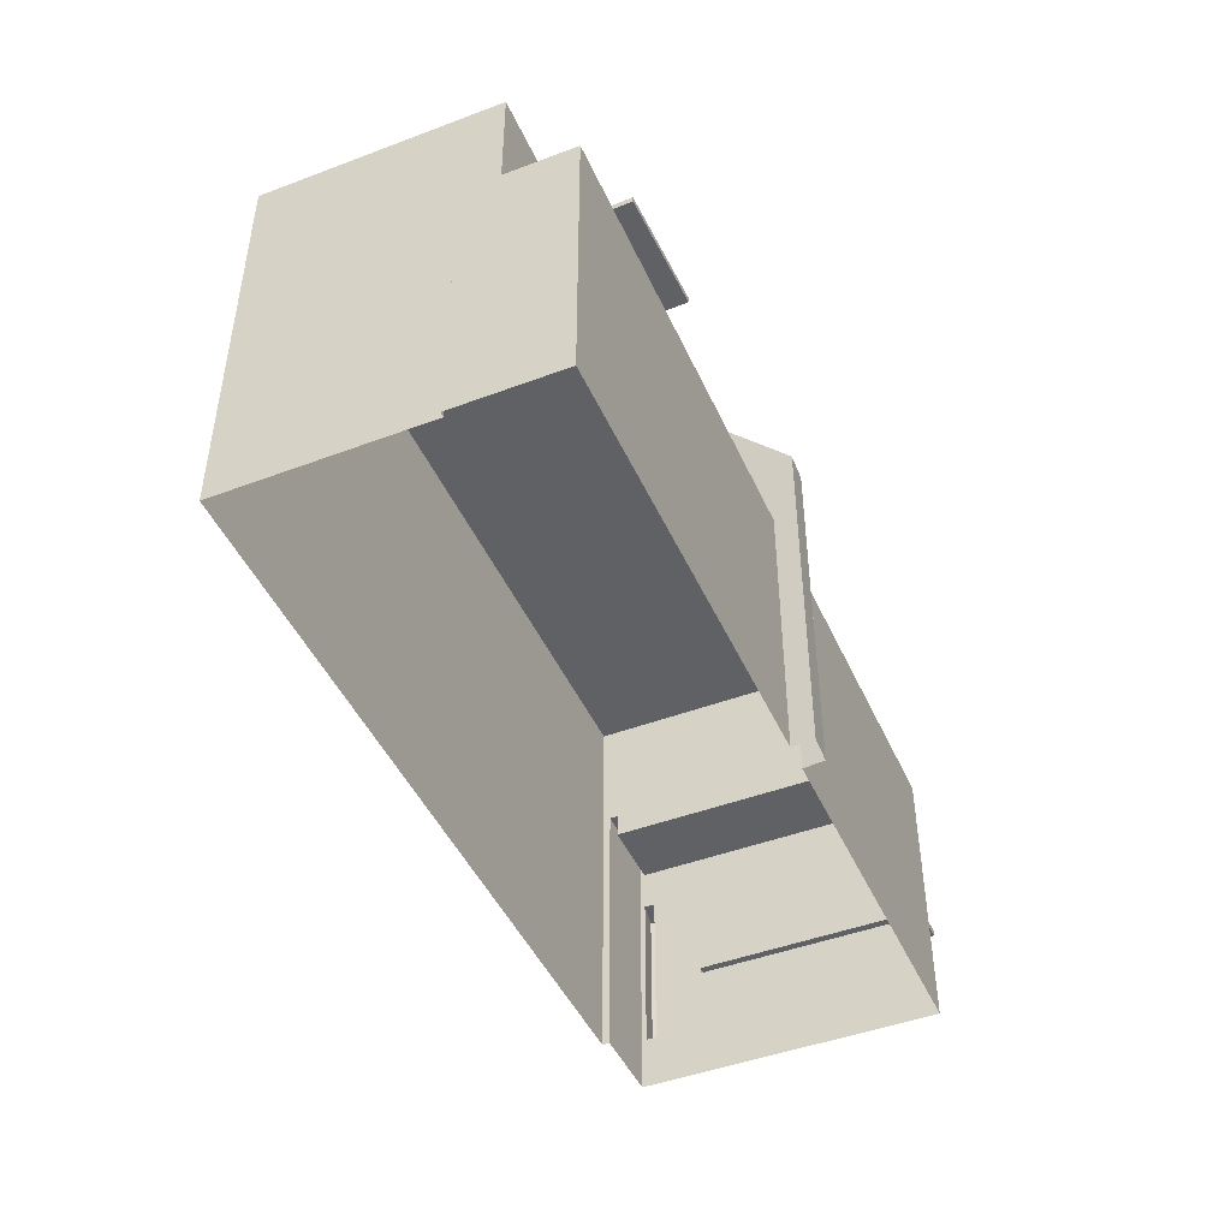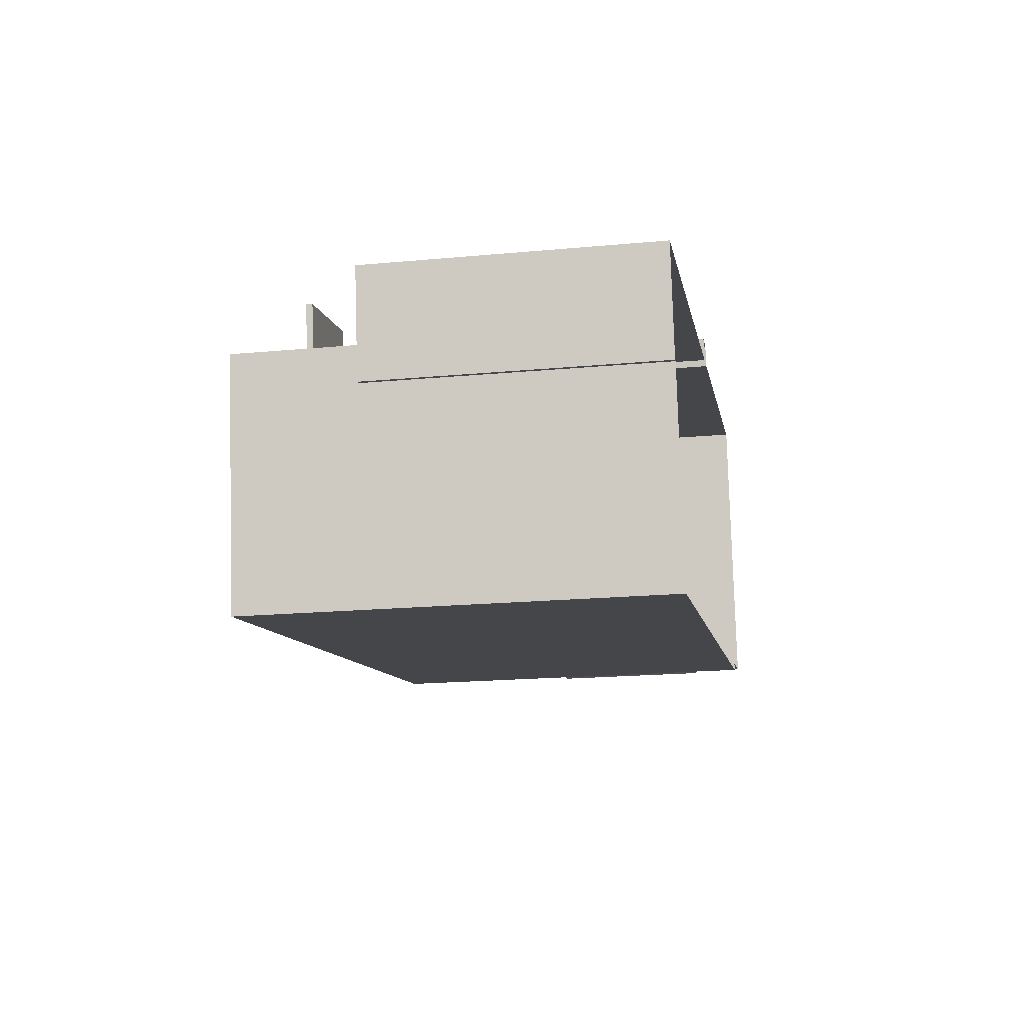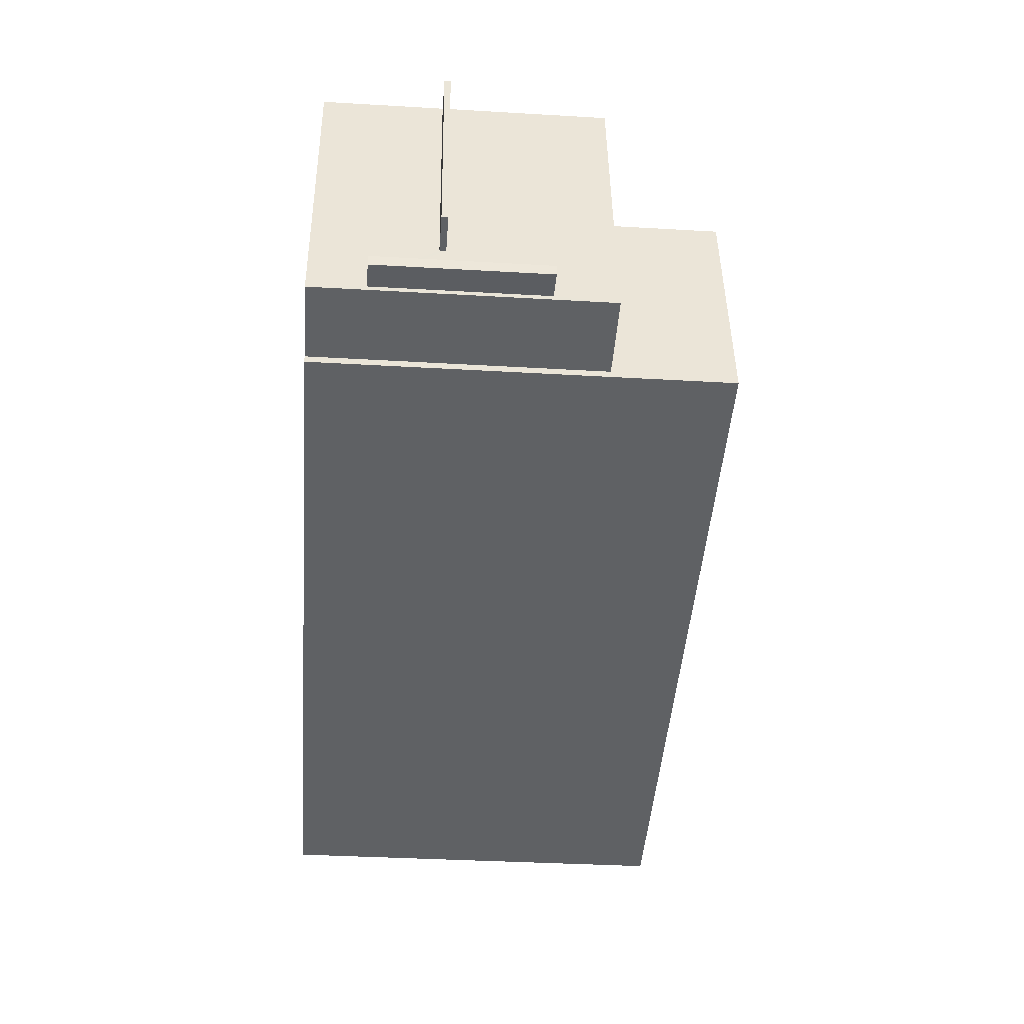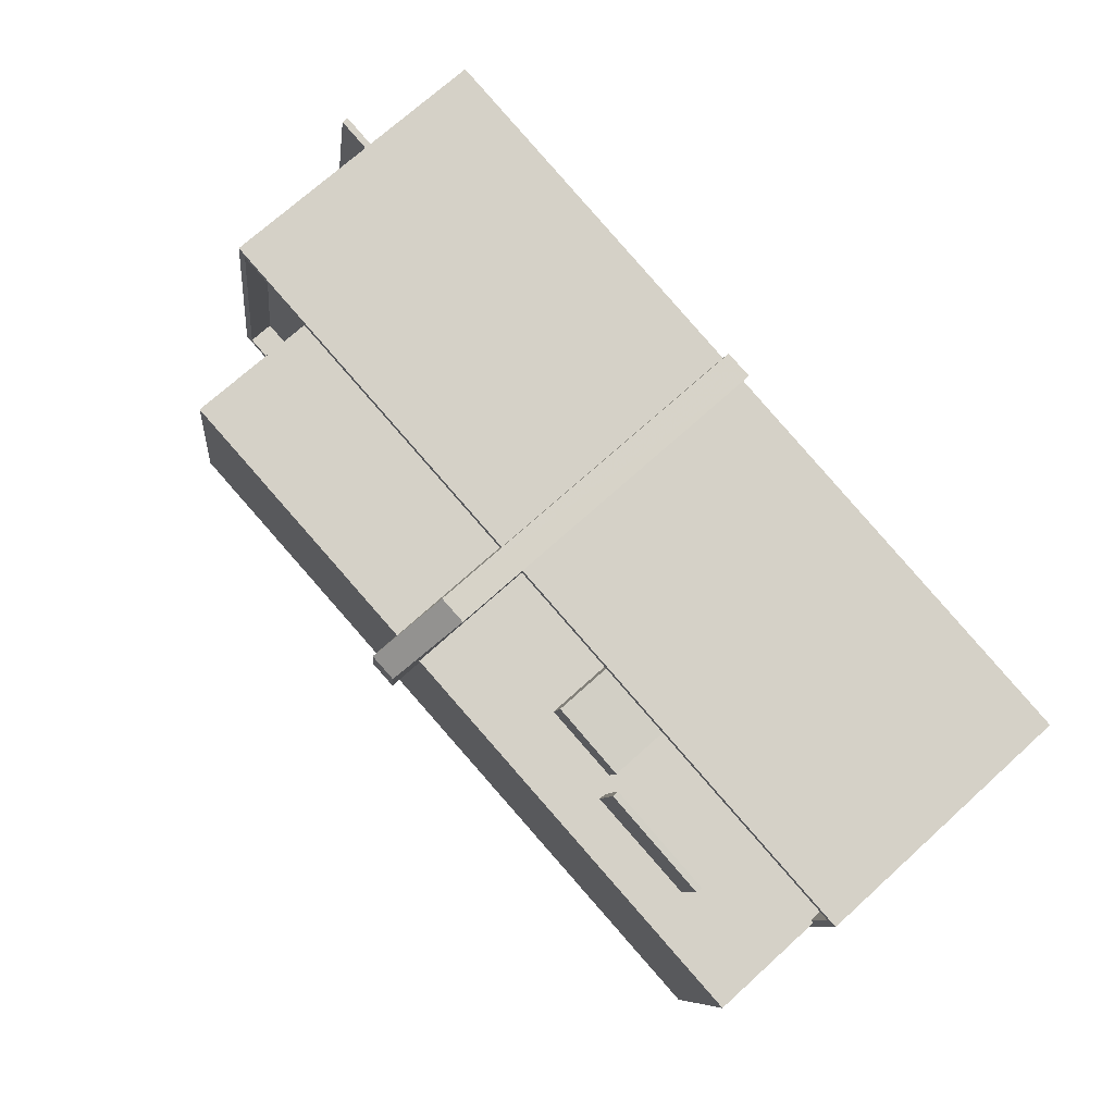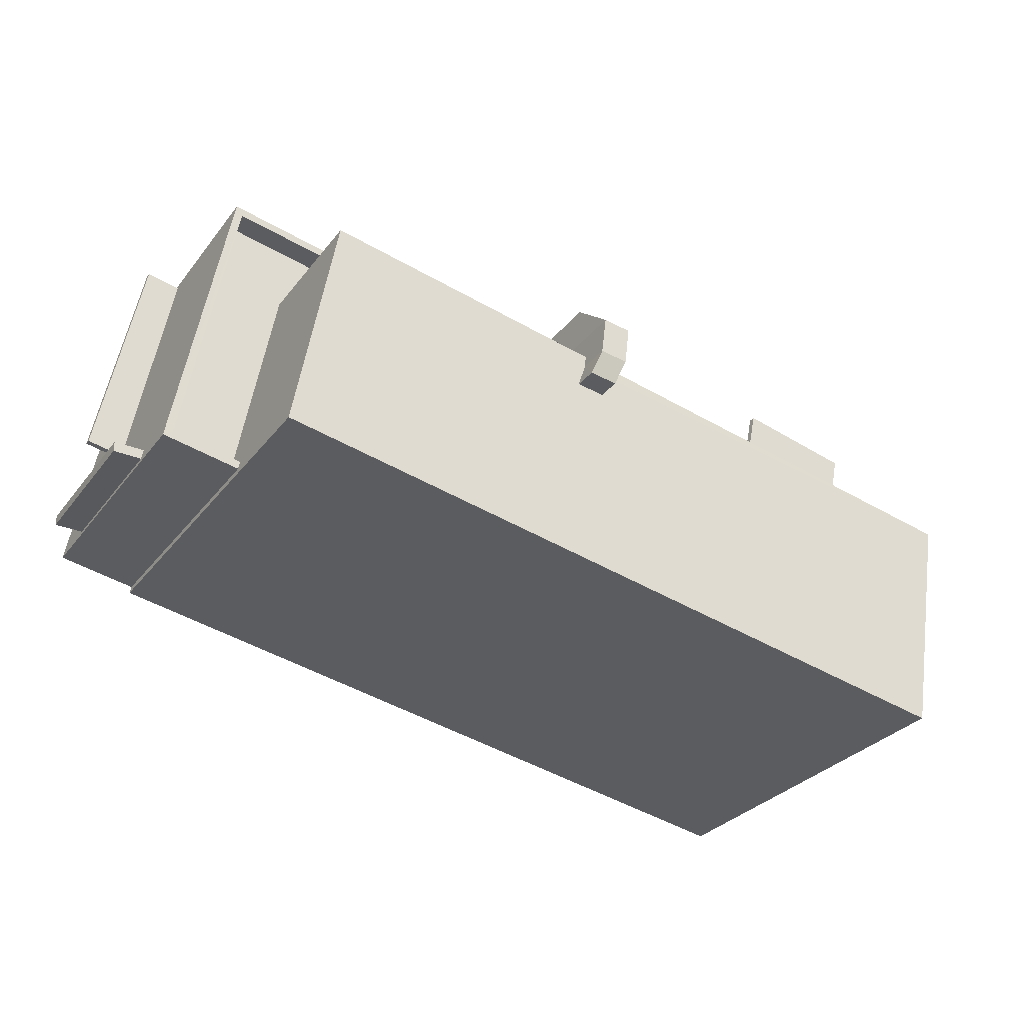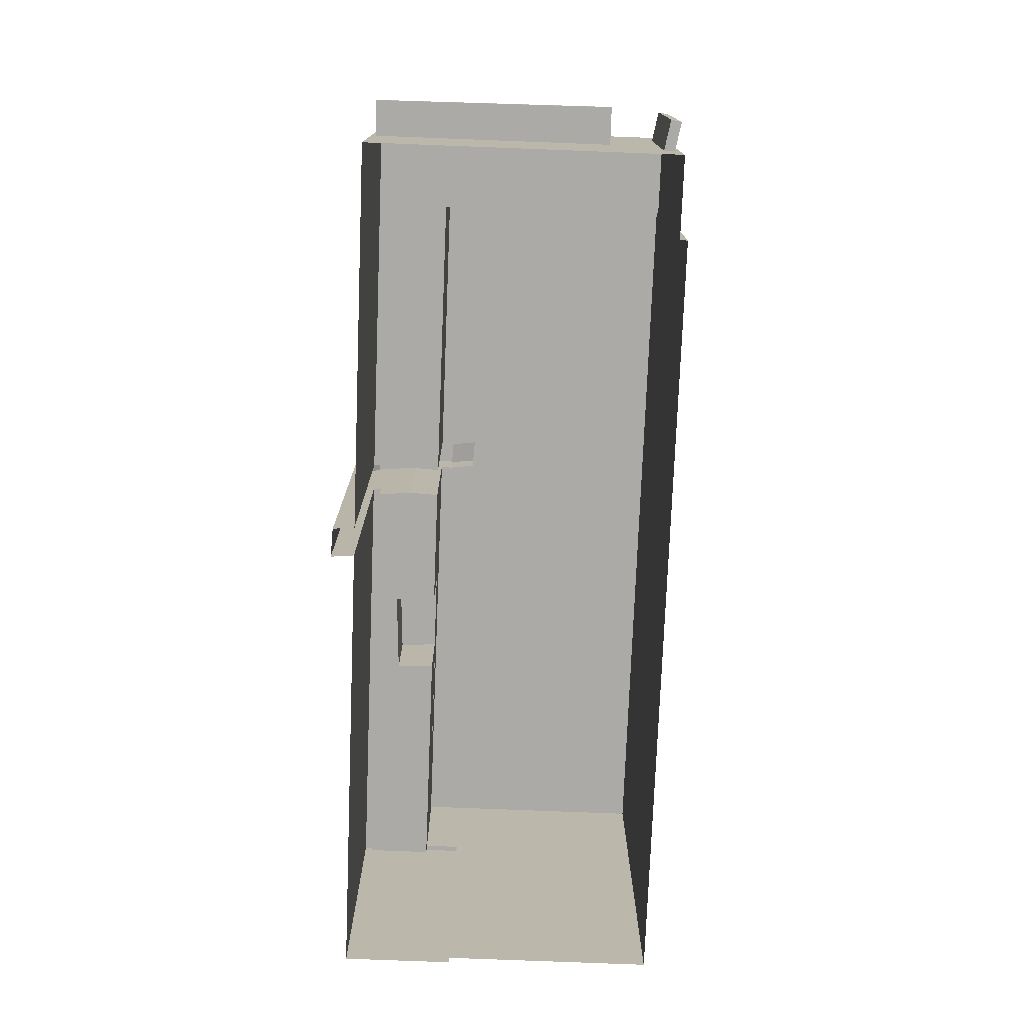
<metadata>
{"format":"obj","ext":"obj","renderer":"f3d","projection":"perspective","resolution":1024,"background":"white","views":[{"elev":-45.8,"azim":103.3,"up":"+Z"},{"elev":-19.8,"azim":99.7,"up":"+Y"},{"elev":-36.1,"azim":-94.4,"up":"+Y"},{"elev":72.6,"azim":47.9,"up":"+Y"},{"elev":-30.3,"azim":-30.7,"up":"+Y"},{"elev":-76.0,"azim":-102.3,"up":"+Z"}]}
</metadata>
<code>
v 1.248e+04 -1.5e+04 20.13
v 1.248e+04 -1.5e+04 20.13
v 1.248e+04 -1.5e+04 20.13
v 1.249e+04 -1.5e+04 20.13
v 1.248e+04 -1.5e+04 20.13
v 1.25e+04 -1.501e+04 20.13
v 1.249e+04 -1.5e+04 20.13
v 1.249e+04 -1.5e+04 20.13
v 1.249e+04 -1.5e+04 20.13
v 1.25e+04 -1.5e+04 20.13
v 1.25e+04 -1.5e+04 20.13
v 1.25e+04 -1.5e+04 20.13
v 1.248e+04 -1.5e+04 21.45
v 1.248e+04 -1.5e+04 21.45
v 1.248e+04 -1.5e+04 21.45
v 1.248e+04 -1.5e+04 21.45
v 1.248e+04 -1.5e+04 22.97
v 1.248e+04 -1.5e+04 22.97
v 1.248e+04 -1.5e+04 22.97
v 1.248e+04 -1.5e+04 22.97
v 1.25e+04 -1.5e+04 28.55
v 1.25e+04 -1.5e+04 28.55
v 1.25e+04 -1.5e+04 28.55
v 1.25e+04 -1.5e+04 28.55
v 1.25e+04 -1.5e+04 28.18
v 1.25e+04 -1.5e+04 28.18
v 1.249e+04 -1.5e+04 28.18
v 1.249e+04 -1.5e+04 28.18
v 1.249e+04 -1.5e+04 26.29
v 1.249e+04 -1.5e+04 26.29
v 1.249e+04 -1.5e+04 26.29
v 1.249e+04 -1.5e+04 26.29
v 1.249e+04 -1.5e+04 26.29
v 1.25e+04 -1.5e+04 26.29
v 1.25e+04 -1.5e+04 26.29
v 1.25e+04 -1.5e+04 26.29
v 1.25e+04 -1.5e+04 26.29
v 1.249e+04 -1.5e+04 26.89
v 1.25e+04 -1.5e+04 26.89
v 1.25e+04 -1.5e+04 26.89
v 1.25e+04 -1.5e+04 26.89
v 1.25e+04 -1.5e+04 26.89
v 1.249e+04 -1.5e+04 26.89
v 1.25e+04 -1.5e+04 26.89
v 1.25e+04 -1.5e+04 26.89
v 1.248e+04 -1.5e+04 26.89
v 1.248e+04 -1.5e+04 26.89
v 1.248e+04 -1.5e+04 26.89
v 1.248e+04 -1.5e+04 26.89
v 1.249e+04 -1.5e+04 26.89
v 1.249e+04 -1.5e+04 26.89
v 1.248e+04 -1.5e+04 26.89
v 1.248e+04 -1.5e+04 26.89
v 1.248e+04 -1.5e+04 26.29
v 1.248e+04 -1.5e+04 26.29
v 1.248e+04 -1.5e+04 26.29
v 1.249e+04 -1.5e+04 26.29
v 1.248e+04 -1.5e+04 26.29
v 1.249e+04 -1.5e+04 26.29
v 1.249e+04 -1.5e+04 26.29
v 1.249e+04 -1.5e+04 28.73
v 1.249e+04 -1.5e+04 30.53
v 1.249e+04 -1.5e+04 28.73
v 1.249e+04 -1.5e+04 30.53
v 1.248e+04 -1.5e+04 25.45
v 1.248e+04 -1.5e+04 25.45
v 1.248e+04 -1.5e+04 25.45
v 1.248e+04 -1.5e+04 25.45
v 1.248e+04 -1.5e+04 23.12
v 1.248e+04 -1.5e+04 23.12
v 1.248e+04 -1.5e+04 23.12
v 1.248e+04 -1.5e+04 23.12
v 1.249e+04 -1.5e+04 30.53
v 1.249e+04 -1.5e+04 30.53
v 1.249e+04 -1.5e+04 30.31
v 1.249e+04 -1.5e+04 30.31
v 1.25e+04 -1.5e+04 29.73
v 1.249e+04 -1.5e+04 29.73
v 1.249e+04 -1.5e+04 29.73
v 1.25e+04 -1.501e+04 29.73
v 1.249e+04 -1.5e+04 29.73
v 1.248e+04 -1.5e+04 29.73
v 1.249e+04 -1.5e+04 29.73
v 1.249e+04 -1.5e+04 29.73
v 1.248e+04 -1.5e+04 29.73
v 1.249e+04 -1.5e+04 29.73
v 1.25e+04 -1.5e+04 28.7
v 1.25e+04 -1.5e+04 28.7
v 1.25e+04 -1.5e+04 28.7
v 1.25e+04 -1.5e+04 28.7
v 1.248e+04 -1.5e+04 23.12
v 1.248e+04 -1.5e+04 22.97
v 1.248e+04 -1.5e+04 25.45
v 1.248e+04 -1.5e+04 21.45
v 1.249e+04 -1.5e+04 28.55
v 1.249e+04 -1.5e+04 28.7
f 1 2 3
f 1 4 5
f 6 5 7
f 7 4 8
f 1 3 4
f 7 8 9
f 10 11 12
f 12 6 7
f 10 12 7
f 5 4 7
f 13 14 15
f 16 13 15
f 17 18 19
f 17 20 18
f 21 22 23
f 24 21 23
f 25 26 27
f 28 25 27
f 29 30 31
f 32 33 29
f 29 31 32
f 34 35 36
f 33 35 37
f 33 32 35
f 37 35 34
f 38 39 40
f 41 40 42
f 38 43 39
f 41 42 44
f 42 39 45
f 40 39 42
f 46 47 48
f 49 46 48
f 50 51 52
f 49 52 53
f 52 51 53
f 49 48 52
f 54 55 56
f 56 55 57
f 54 58 55
f 57 55 59
f 59 55 60
f 61 62 63
f 62 64 63
f 65 66 67
f 65 68 66
f 69 70 71
f 72 69 71
f 73 62 74
f 73 64 62
f 74 75 76
f 73 74 76
f 77 78 79
f 80 77 81
f 80 81 82
f 83 84 85
f 83 85 82
f 83 86 84
f 81 77 79
f 81 83 82
f 87 88 89
f 87 90 88
f 28 27 32
f 31 28 32
f 32 26 35
f 32 27 26
f 35 25 36
f 35 26 25
f 45 39 37
f 34 45 37
f 43 37 39
f 43 33 37
f 12 11 41
f 44 12 41
f 10 41 11
f 10 40 41
f 38 40 10
f 7 38 10
f 3 2 16
f 69 53 91
f 68 49 53
f 92 3 17
f 65 93 49
f 2 94 13
f 72 53 69
f 2 13 16
f 17 3 20
f 16 72 20
f 65 49 68
f 16 68 72
f 3 16 20
f 53 72 68
f 2 1 94
f 93 46 49
f 94 1 93
f 93 1 46
f 53 51 91
f 92 91 4
f 92 4 3
f 91 51 4
f 13 94 93
f 65 13 93
f 69 91 92
f 17 69 92
f 58 54 48
f 47 58 48
f 48 54 56
f 52 48 56
f 50 52 56
f 57 50 56
f 7 9 38
f 33 43 29
f 29 43 64
f 9 63 38
f 63 64 43
f 63 43 38
f 4 51 8
f 8 51 61
f 50 62 61
f 50 57 59
f 50 59 62
f 51 50 61
f 61 9 8
f 61 63 9
f 67 66 15
f 14 67 15
f 16 15 66
f 68 16 66
f 13 67 14
f 13 65 67
f 20 71 18
f 20 72 71
f 71 70 19
f 18 71 19
f 17 19 70
f 69 17 70
f 59 84 62
f 62 84 74
f 59 60 84
f 74 84 86
f 30 29 95
f 29 64 95
f 78 73 79
f 78 64 73
f 95 64 96
f 96 64 78
f 76 79 73
f 76 81 79
f 83 76 75
f 83 81 76
f 86 83 75
f 74 86 75
f 42 77 44
f 12 44 6
f 6 44 80
f 44 77 80
f 6 82 5
f 6 80 82
f 1 5 46
f 5 82 46
f 58 47 55
f 55 47 85
f 47 82 85
f 46 82 47
f 96 90 22
f 95 96 22
f 30 95 28
f 31 30 28
f 96 78 90
f 95 22 28
f 90 78 77
f 34 36 21
f 45 77 42
f 22 21 25
f 25 28 22
f 21 36 25
f 88 90 77
f 21 88 77
f 45 34 21
f 45 21 77
f 60 55 85
f 84 60 85
f 22 90 87
f 23 22 87
f 23 87 89
f 24 23 89
f 88 24 89
f 88 21 24

</code>
